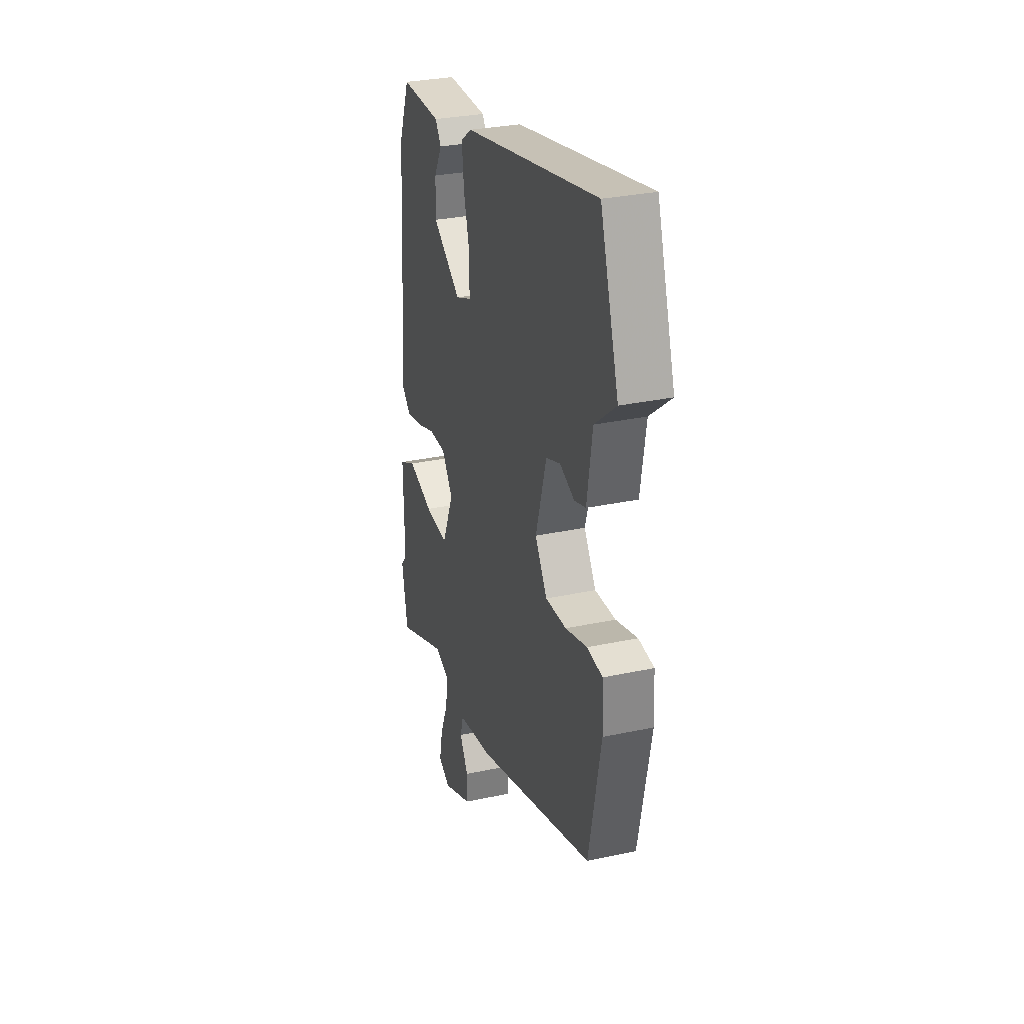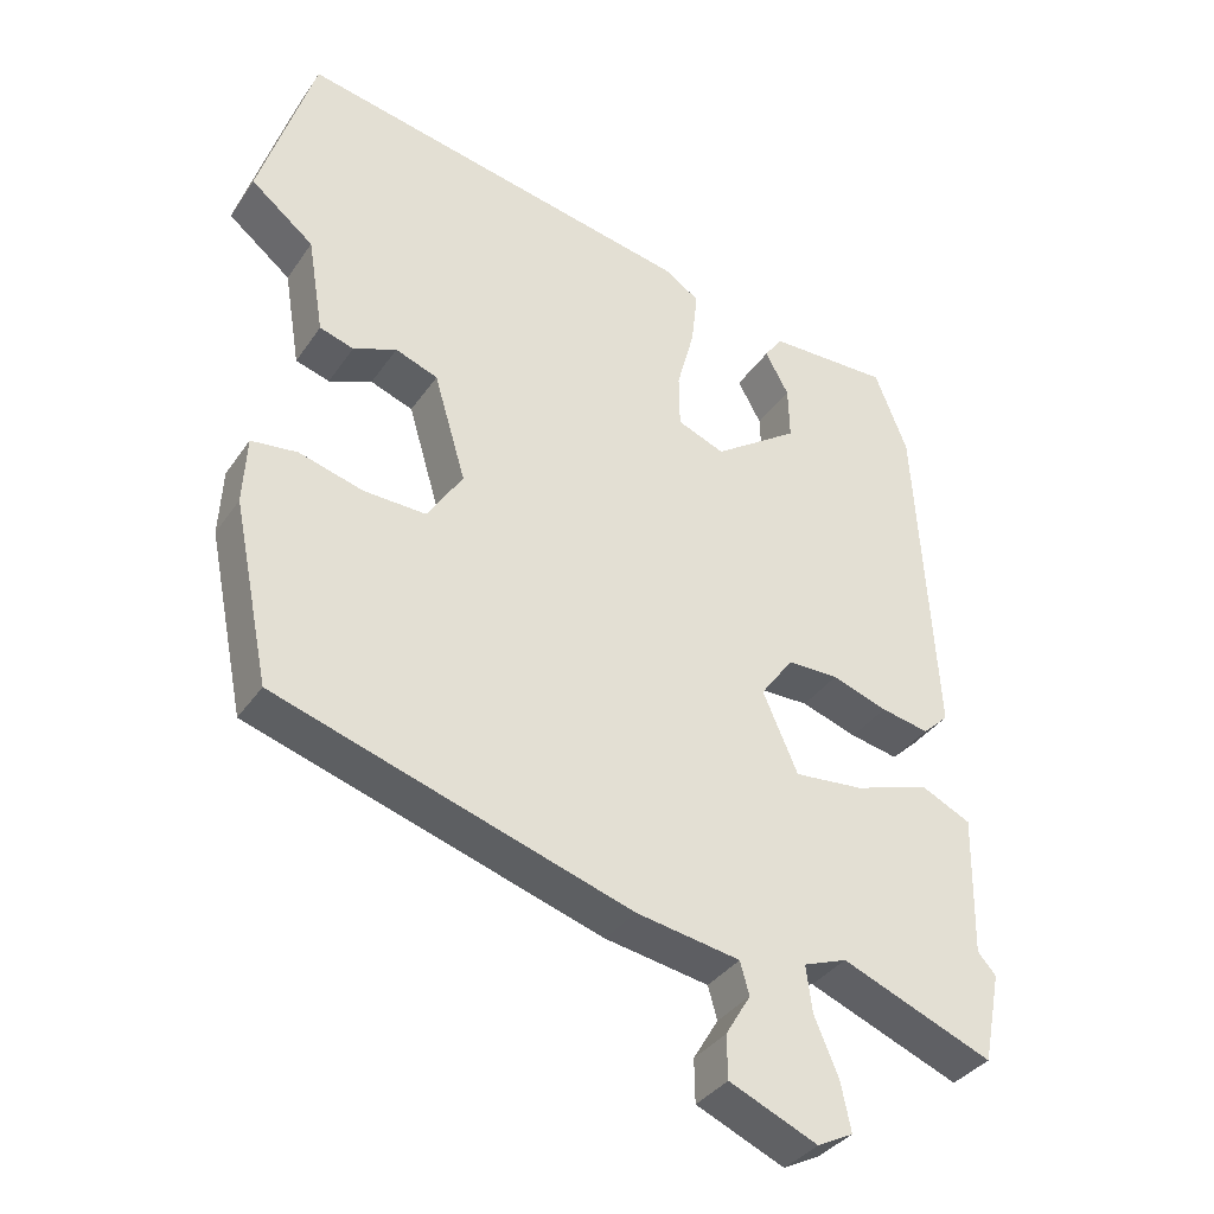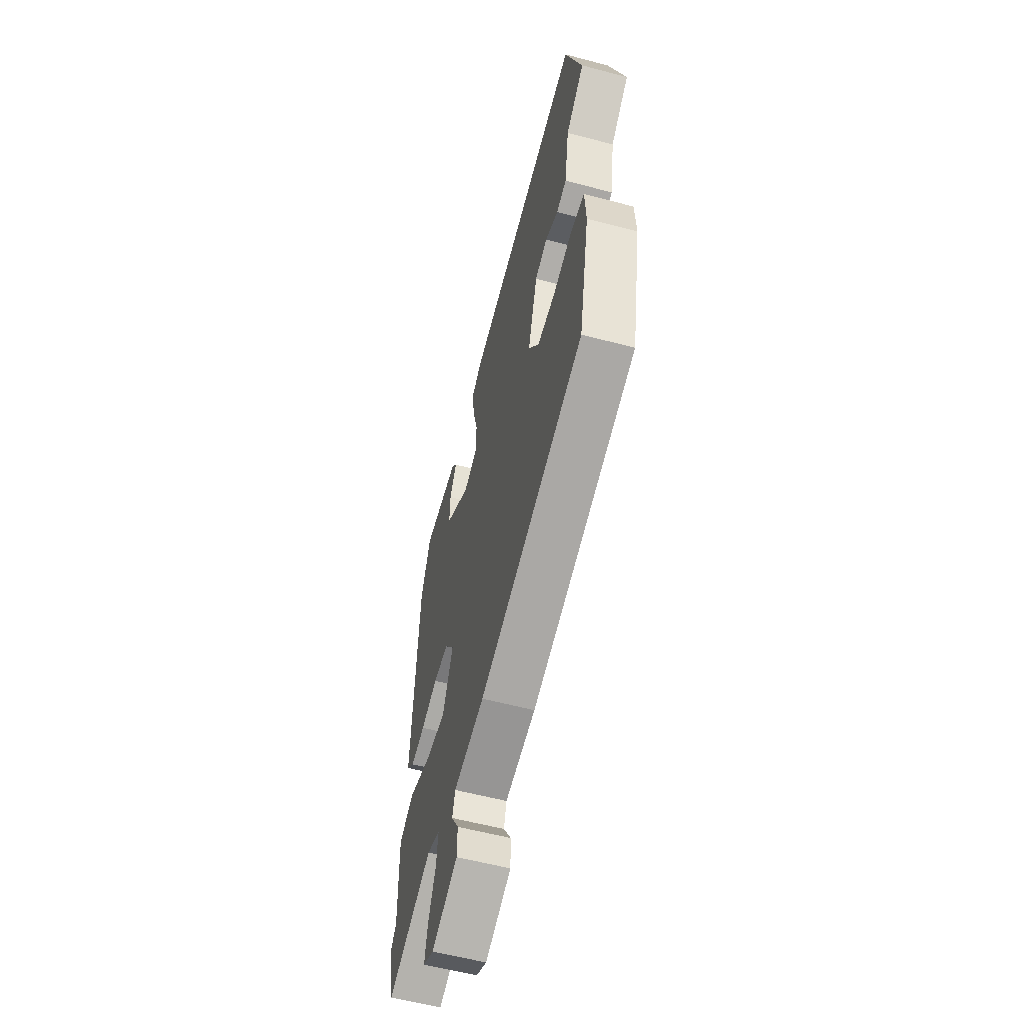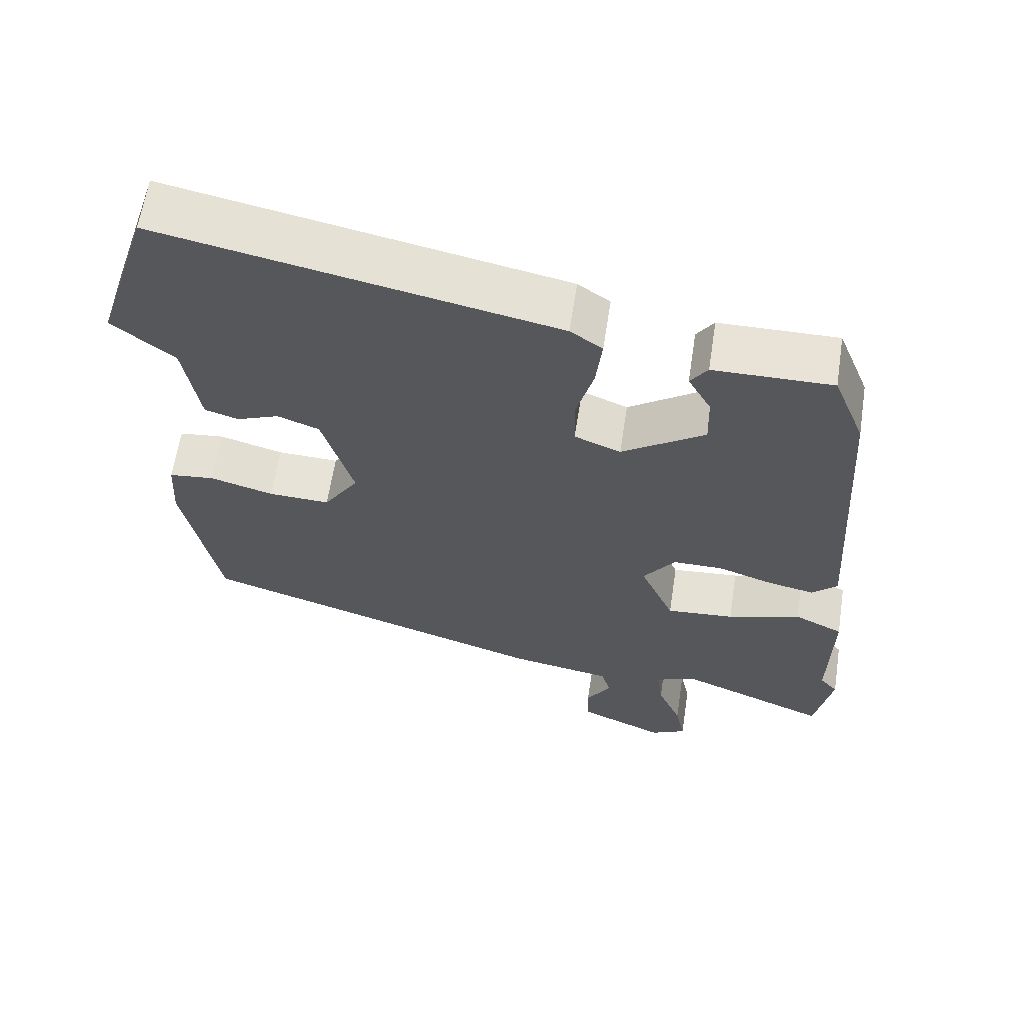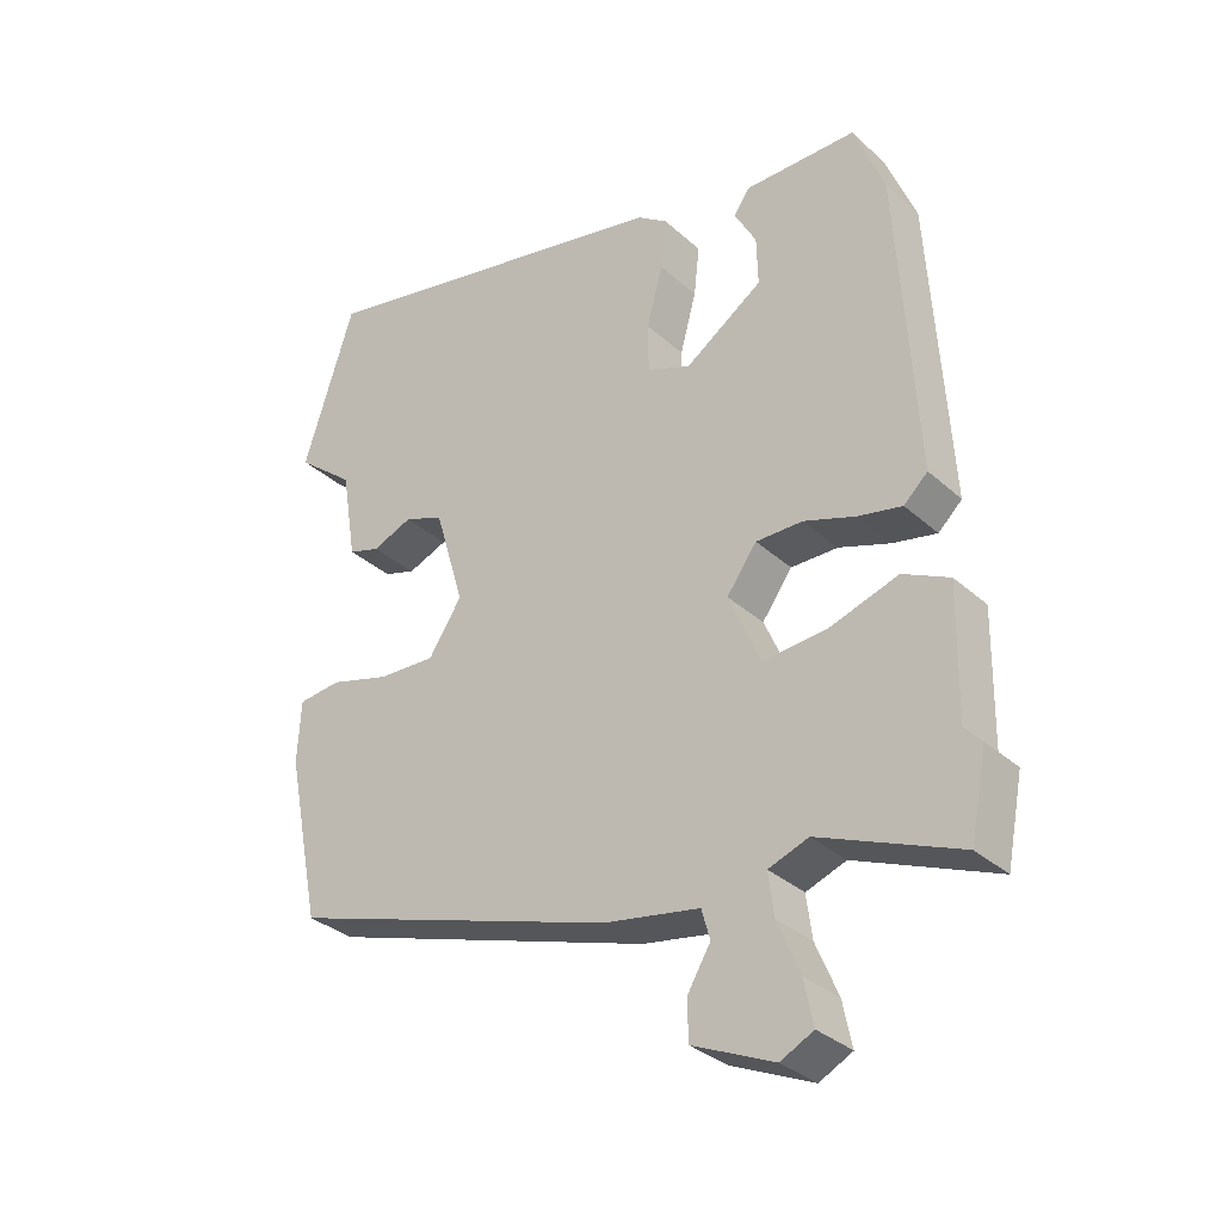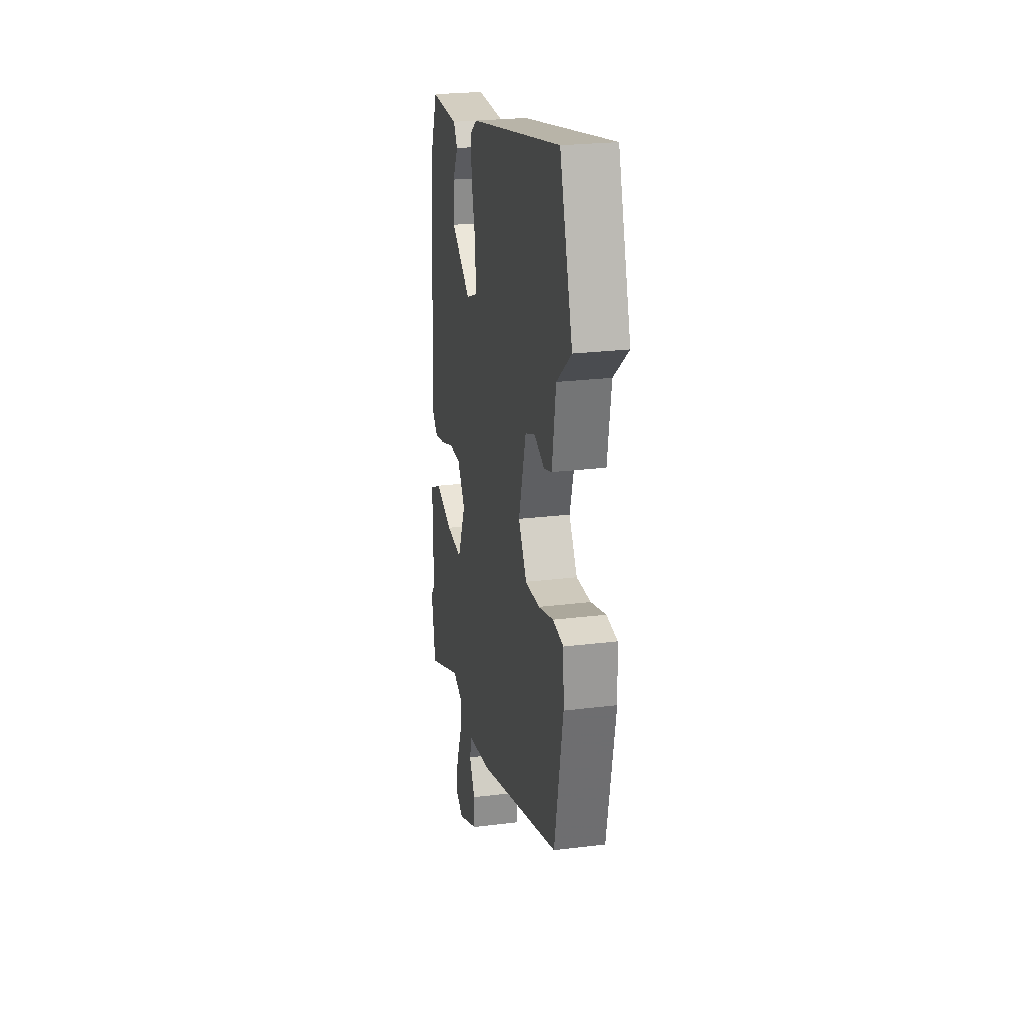
<metadata>
{"format":"obj","ext":"obj","renderer":"f3d","projection":"perspective","resolution":1024,"background":"white","views":[{"elev":30.2,"azim":72.6,"up":"+Z"},{"elev":-35.6,"azim":150.3,"up":"+Z"},{"elev":-57.6,"azim":74.6,"up":"+Z"},{"elev":62.2,"azim":-171.3,"up":"+Z"},{"elev":-32.5,"azim":-141.0,"up":"+Z"},{"elev":24.5,"azim":78.5,"up":"+Z"}]}
</metadata>
<code>
v 0.461 0.07 0.622
v 0.534 0.07 0.393
v 0.451 0.07 0.326
v 0.43 0.07 0.198
v 0.385 0.07 0.184
v 0.328 0.07 0.207
v 0.272 0.07 0.186
v 0.23 0.07 0.044
v 0.277 0.07 -0.028
v 0.359 0.07 -0.025
v 0.444 0.07 -0.001
v 0.505 0.07 -0.008
v 0.51 0.07 -0.097
v 0.462 0.07 -0.336
v -0.007 0.07 -0.486
v -0.144 0.07 -0.51
v -0.156 0.07 -0.553
v -0.123 0.07 -0.608
v -0.124 0.07 -0.665
v -0.24 0.07 -0.716
v -0.287 0.07 -0.692
v -0.274 0.07 -0.629
v -0.242 0.07 -0.553
v -0.234 0.07 -0.492
v -0.291 0.07 -0.471
v -0.49 0.07 -0.552
v -0.513 0.07 -0.434
v -0.489 0.07 -0.407
v -0.492 0.07 -0.223
v -0.426 0.07 -0.191
v -0.328 0.07 -0.223
v -0.237 0.07 -0.231
v -0.191 0.07 -0.126
v -0.234 0.07 -0.067
v -0.301 0.07 -0.067
v -0.374 0.07 -0.092
v -0.437 0.07 -0.105
v -0.471 0.07 -0.073
v -0.444 0.07 0.363
v -0.401 0.07 0.471
v -0.242 0.07 0.469
v -0.219 0.07 0.436
v -0.25 0.07 0.38
v -0.252 0.07 0.31
v -0.141 0.07 0.234
v -0.079 0.07 0.259
v -0.078 0.07 0.329
v -0.101 0.07 0.414
v -0.109 0.07 0.486
v -0.066 0.07 0.516
v 0.461 0 0.622
v 0.534 0 0.393
v 0.451 0 0.326
v 0.43 0 0.198
v 0.385 0 0.184
v 0.328 0 0.207
v 0.272 0 0.186
v 0.23 0 0.044
v 0.277 0 -0.028
v 0.359 0 -0.025
v 0.444 0 -0.001
v 0.505 0 -0.008
v 0.51 0 -0.097
v 0.462 0 -0.336
v -0.007 0 -0.486
v -0.144 0 -0.51
v -0.156 0 -0.553
v -0.123 0 -0.608
v -0.124 0 -0.665
v -0.24 0 -0.716
v -0.287 0 -0.692
v -0.274 0 -0.629
v -0.242 0 -0.553
v -0.234 0 -0.492
v -0.291 0 -0.471
v -0.49 0 -0.552
v -0.513 0 -0.434
v -0.489 0 -0.407
v -0.492 0 -0.223
v -0.426 0 -0.191
v -0.328 0 -0.223
v -0.237 0 -0.231
v -0.191 0 -0.126
v -0.234 0 -0.067
v -0.301 0 -0.067
v -0.374 0 -0.092
v -0.437 0 -0.105
v -0.471 0 -0.073
v -0.444 0 0.363
v -0.401 0 0.471
v -0.242 0 0.469
v -0.219 0 0.436
v -0.25 0 0.38
v -0.252 0 0.31
v -0.141 0 0.234
v -0.079 0 0.259
v -0.078 0 0.329
v -0.101 0 0.414
v -0.109 0 0.486
v -0.066 0 0.516
f 47 48 49 50
f 46 47 50 1
f 40 41 42 43
f 40 43 44
f 39 40 44
f 38 39 44 45
f 35 36 37 38
f 28 29 30 31
f 28 31 32
f 25 26 27 28
f 25 28 32
f 24 25 32 33
f 20 21 22 23
f 20 23 24
f 17 18 19 20
f 16 17 20 24
f 15 16 24 33
f 13 14 15 33
f 10 11 12 13
f 9 10 13 33
f 3 4 5 6
f 3 6 7
f 46 1 2 3
f 46 3 7
f 35 38 45 46
f 34 35 46 7
f 8 9 33 34
f 7 8 34
f 100 99 98 97
f 51 100 97 96
f 93 92 91 90
f 94 93 90
f 94 90 89
f 95 94 89 88
f 88 87 86 85
f 81 80 79 78
f 82 81 78
f 78 77 76 75
f 82 78 75
f 83 82 75 74
f 73 72 71 70
f 74 73 70
f 70 69 68 67
f 74 70 67 66
f 83 74 66 65
f 83 65 64 63
f 63 62 61 60
f 83 63 60 59
f 56 55 54 53
f 57 56 53
f 53 52 51 96
f 57 53 96
f 96 95 88 85
f 57 96 85 84
f 84 83 59 58
f 84 58 57
f 1 51 52 2
f 2 52 53 3
f 3 53 54 4
f 4 54 55 5
f 5 55 56 6
f 6 56 57 7
f 7 57 58 8
f 8 58 59 9
f 9 59 60 10
f 10 60 61 11
f 11 61 62 12
f 12 62 63 13
f 13 63 64 14
f 14 64 65 15
f 15 65 66 16
f 16 66 67 17
f 17 67 68 18
f 18 68 69 19
f 19 69 70 20
f 20 70 71 21
f 21 71 72 22
f 22 72 73 23
f 23 73 74 24
f 24 74 75 25
f 25 75 76 26
f 26 76 77 27
f 27 77 78 28
f 28 78 79 29
f 29 79 80 30
f 30 80 81 31
f 31 81 82 32
f 32 82 83 33
f 33 83 84 34
f 34 84 85 35
f 35 85 86 36
f 36 86 87 37
f 37 87 88 38
f 38 88 89 39
f 39 89 90 40
f 40 90 91 41
f 41 91 92 42
f 42 92 93 43
f 43 93 94 44
f 44 94 95 45
f 45 95 96 46
f 46 96 97 47
f 47 97 98 48
f 48 98 99 49
f 49 99 100 50
f 50 100 51 1

</code>
